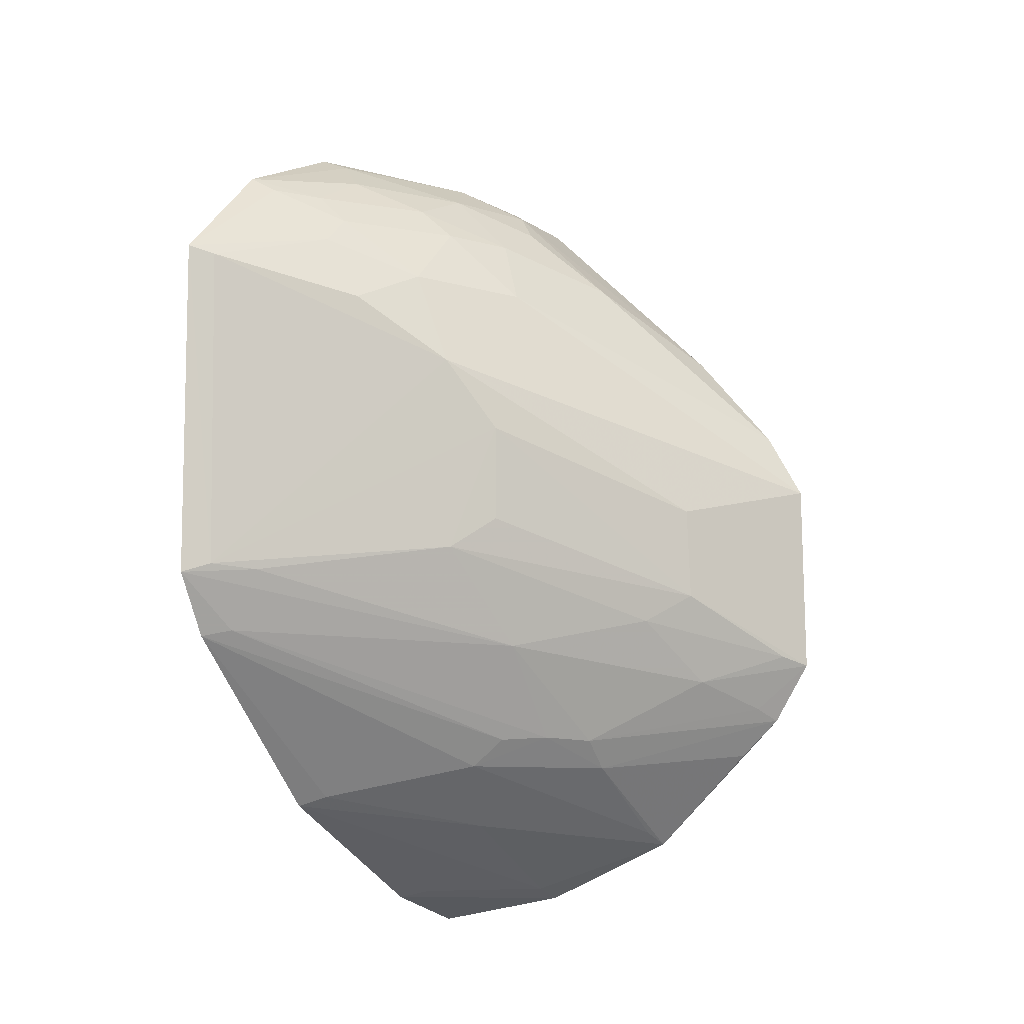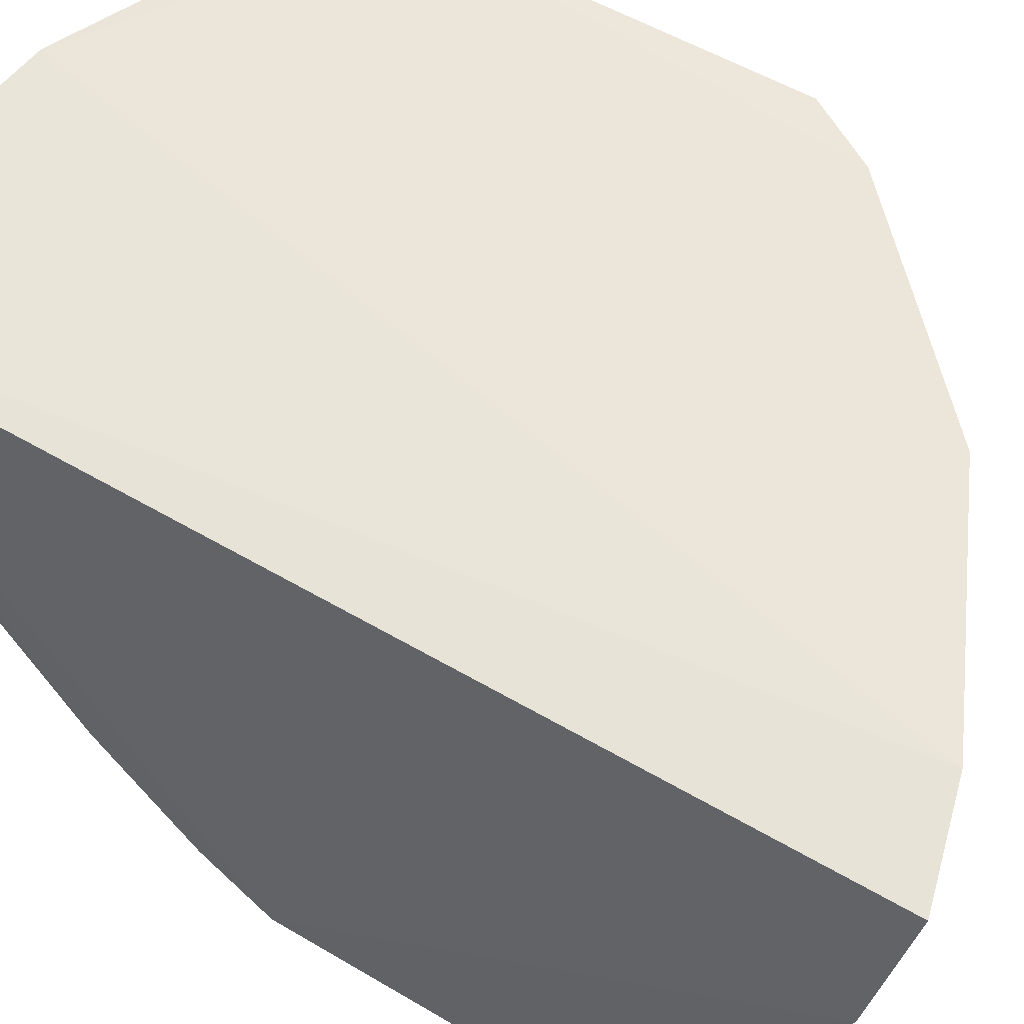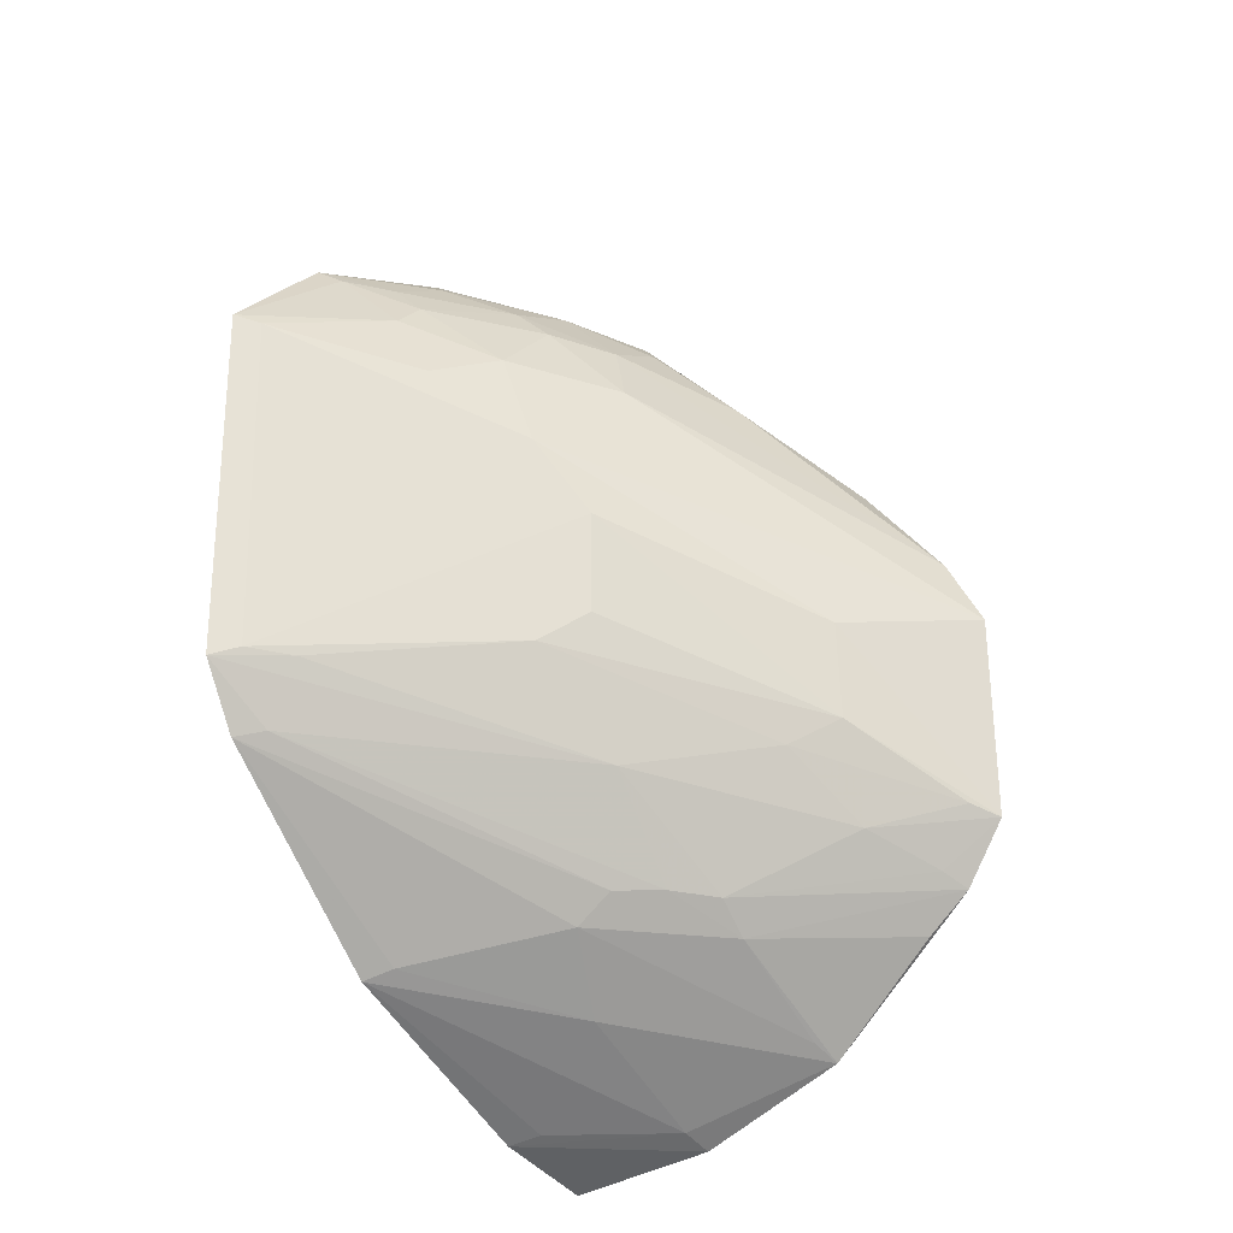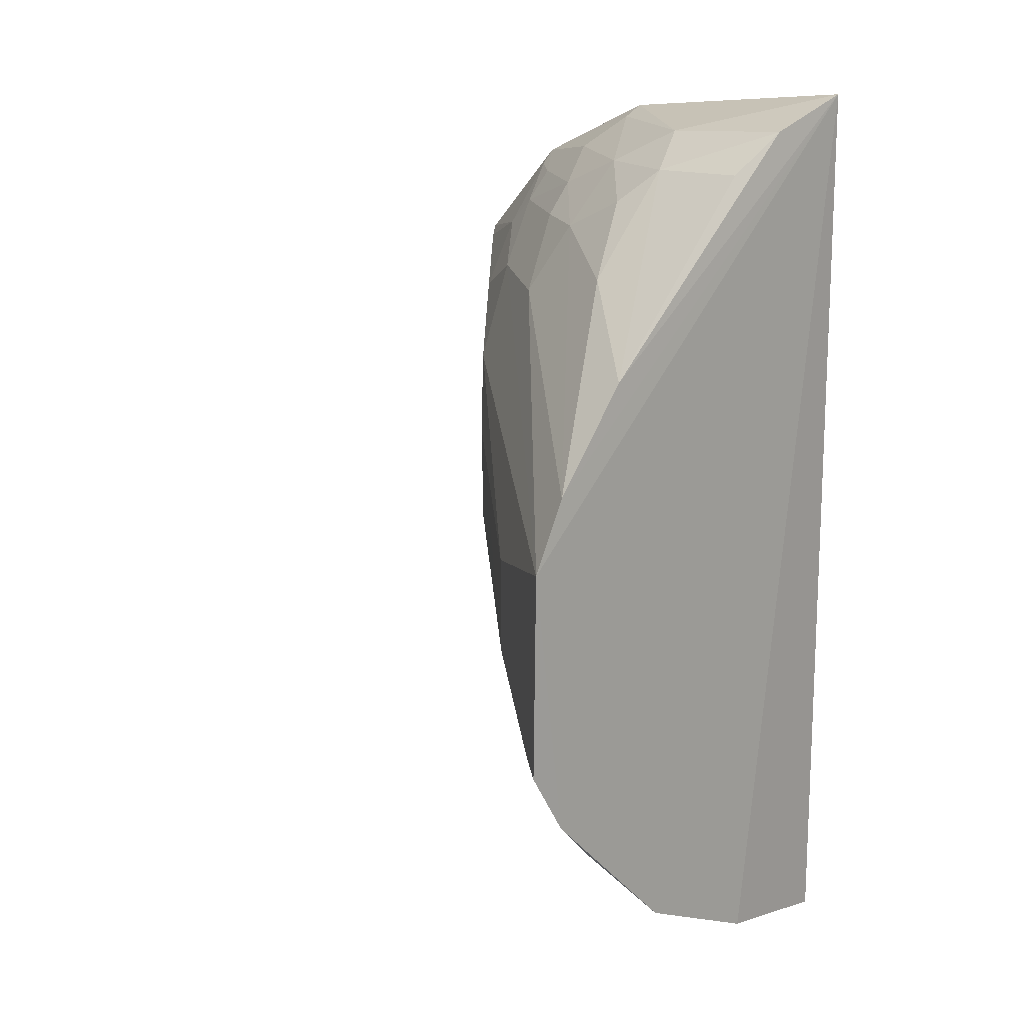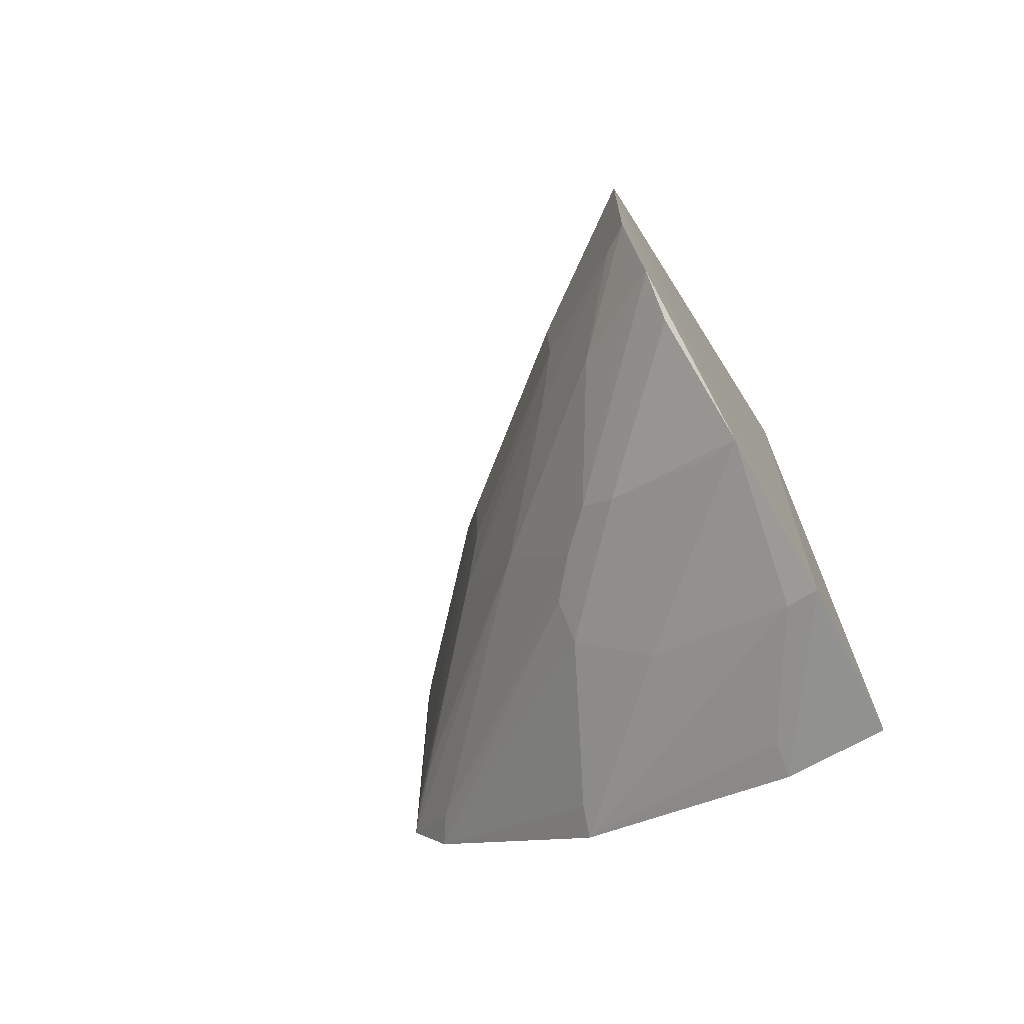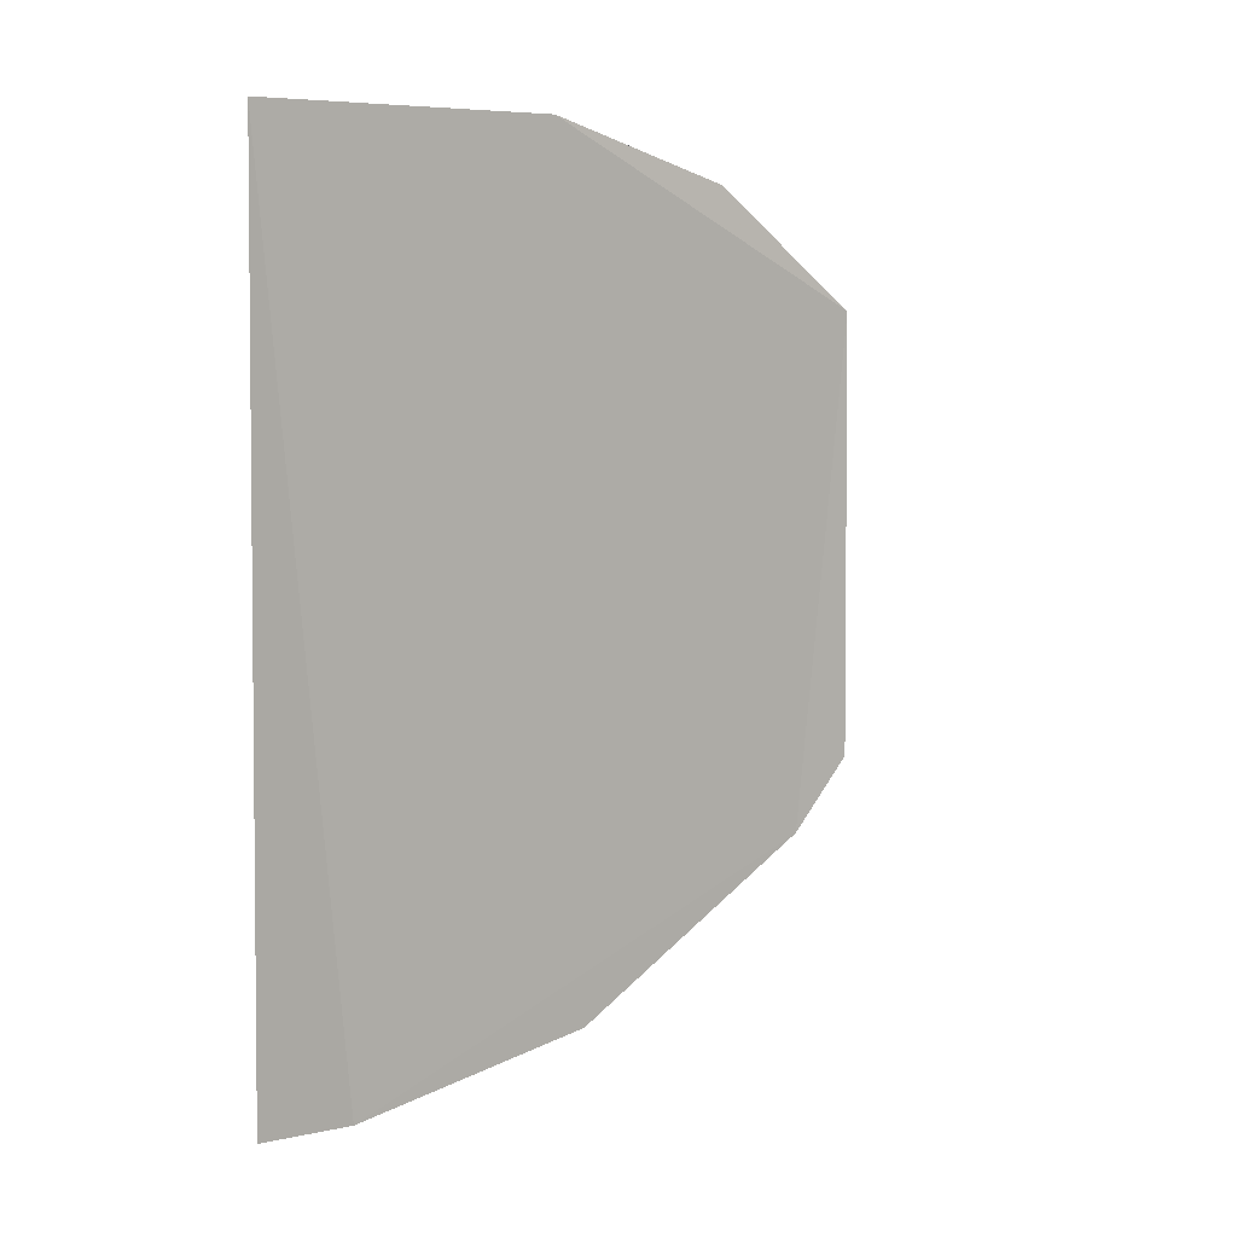
<metadata>
{"format":"obj","ext":"obj","renderer":"f3d","projection":"perspective","resolution":1024,"background":"white","views":[{"elev":-8.6,"azim":-63.2,"up":"+Z"},{"elev":54.0,"azim":122.0,"up":"+Y"},{"elev":-25.5,"azim":-56.2,"up":"+Z"},{"elev":16.1,"azim":45.9,"up":"+Z"},{"elev":-70.4,"azim":32.2,"up":"+Z"},{"elev":4.4,"azim":-159.7,"up":"+Z"}]}
</metadata>
<code>
v 0.09283 -0.4203 0.01914
v 0.0929 -0.406 -0.08909
v 0.08368 -0.234 0.1871
v -0.1343 -0.2246 0.1089
v -0.05299 -0.3091 -0.01733
v 0.02798 -0.3089 0.1439
v 0.09048 -0.2908 -0.1733
v 0.03744 -0.3854 -0.03392
v 0.08183 -0.2973 0.1584
v -0.03322 -0.2289 0.1752
v -0.05487 -0.2929 0.1058
v 0.092 -0.3477 -0.1471
v -0.1183 -0.2244 -0.05841
v 0.09293 -0.4215 -0.06341
v 0.08924 -0.3722 0.08572
v 0.02644 -0.2717 0.1707
v -0.01233 -0.3211 0.1029
v -0.05529 -0.3079 0.06598
v -0.09136 -0.2275 0.1502
v -0.1344 -0.2247 -0.03262
v 0.08476 -0.2341 -0.1843
v 0.04403 -0.2299 -0.1724
v 0.007684 -0.326 -0.09849
v 0.03604 -0.3844 0.005085
v 0.041 -0.2973 0.1573
v 0.09138 -0.4053 0.04637
v 0.08371 -0.2723 0.1741
v -0.02641 -0.294 0.1319
v -0.03919 -0.3241 0.03663
v -0.08263 -0.2782 0.09206
v -0.083 -0.2623 0.1198
v -0.1265 -0.2342 -0.02861
v -0.04393 -0.2271 -0.1293
v 0.03647 -0.3408 -0.1119
v -0.02155 -0.3237 -0.05899
v 0.05305 -0.3843 -0.07247
v 0.04541 -0.3388 0.1165
v 0.001474 -0.2829 0.1569
v -0.03857 -0.3239 -0.003868
v -0.1271 -0.233 0.1058
v -0.08761 -0.237 0.1447
v -0.07033 -0.2635 0.1314
v 0.07756 -0.2889 -0.1685
v -0.007457 -0.2969 -0.1115
v 0.09042 -0.3899 -0.1054
v -0.1111 -0.2348 -0.05575
v -0.1124 -0.2478 -0.03039
v 0.02288 -0.3693 -0.04598
v 0.08227 -0.4008 -0.08392
v 0.02332 -0.3404 -0.09972
v 0.0003106 -0.3088 0.1311
v -0.03101 -0.2401 0.171
v -0.04483 -0.2537 0.1574
v 0.0467 -0.2433 -0.1694
v 0.02022 -0.2858 -0.1382
v -0.006203 -0.3107 -0.09973
v -0.03966 -0.2386 -0.1253
v 0.08097 -0.3445 -0.1415
v 0.08158 -0.414 -0.05977
v -0.02894 -0.2802 0.1446
v -0.07115 -0.2508 0.1437
f 7 3 1
f 12 7 1
f 12 1 2
f 14 2 1
f 16 3 10
f 17 11 1
f 18 1 11
f 19 10 4
f 20 4 13
f 21 3 7
f 22 10 3
f 22 3 21
f 22 21 7
f 22 13 4
f 22 4 10
f 24 14 1
f 24 8 14
f 24 1 18
f 25 15 9
f 26 1 3
f 26 3 15
f 26 17 1
f 27 15 3
f 27 9 15
f 27 3 16
f 27 25 9
f 27 16 25
f 28 11 17
f 29 24 18
f 29 8 24
f 30 18 11
f 31 30 11
f 32 4 20
f 32 29 18
f 32 5 29
f 33 13 22
f 37 25 6
f 37 15 25
f 37 26 15
f 38 25 16
f 38 6 25
f 39 29 5
f 39 5 8
f 39 8 29
f 40 18 30
f 40 32 18
f 40 4 32
f 40 31 4
f 40 30 31
f 41 19 4
f 41 4 31
f 42 31 11
f 42 11 28
f 42 41 31
f 43 22 7
f 43 7 12
f 44 34 23
f 45 34 12
f 45 12 2
f 45 2 34
f 46 35 20
f 46 20 13
f 46 23 35
f 47 32 20
f 47 20 35
f 47 35 5
f 47 5 32
f 48 8 5
f 48 5 35
f 48 35 36
f 49 2 14
f 49 14 36
f 50 36 35
f 50 35 23
f 50 23 34
f 50 49 36
f 50 34 2
f 50 2 49
f 51 17 26
f 51 26 37
f 51 28 17
f 51 37 6
f 51 6 38
f 52 38 16
f 52 16 10
f 52 10 19
f 53 52 19
f 53 38 52
f 54 43 33
f 54 33 22
f 54 22 43
f 55 43 12
f 55 33 43
f 55 12 44
f 56 44 23
f 56 13 44
f 56 46 13
f 56 23 46
f 57 44 13
f 57 13 33
f 57 55 44
f 57 33 55
f 58 44 12
f 58 12 34
f 58 34 44
f 59 48 36
f 59 36 14
f 59 14 8
f 59 8 48
f 60 51 38
f 60 28 51
f 60 38 53
f 60 42 28
f 61 53 19
f 61 19 41
f 61 60 53
f 61 41 42
f 61 42 60

</code>
